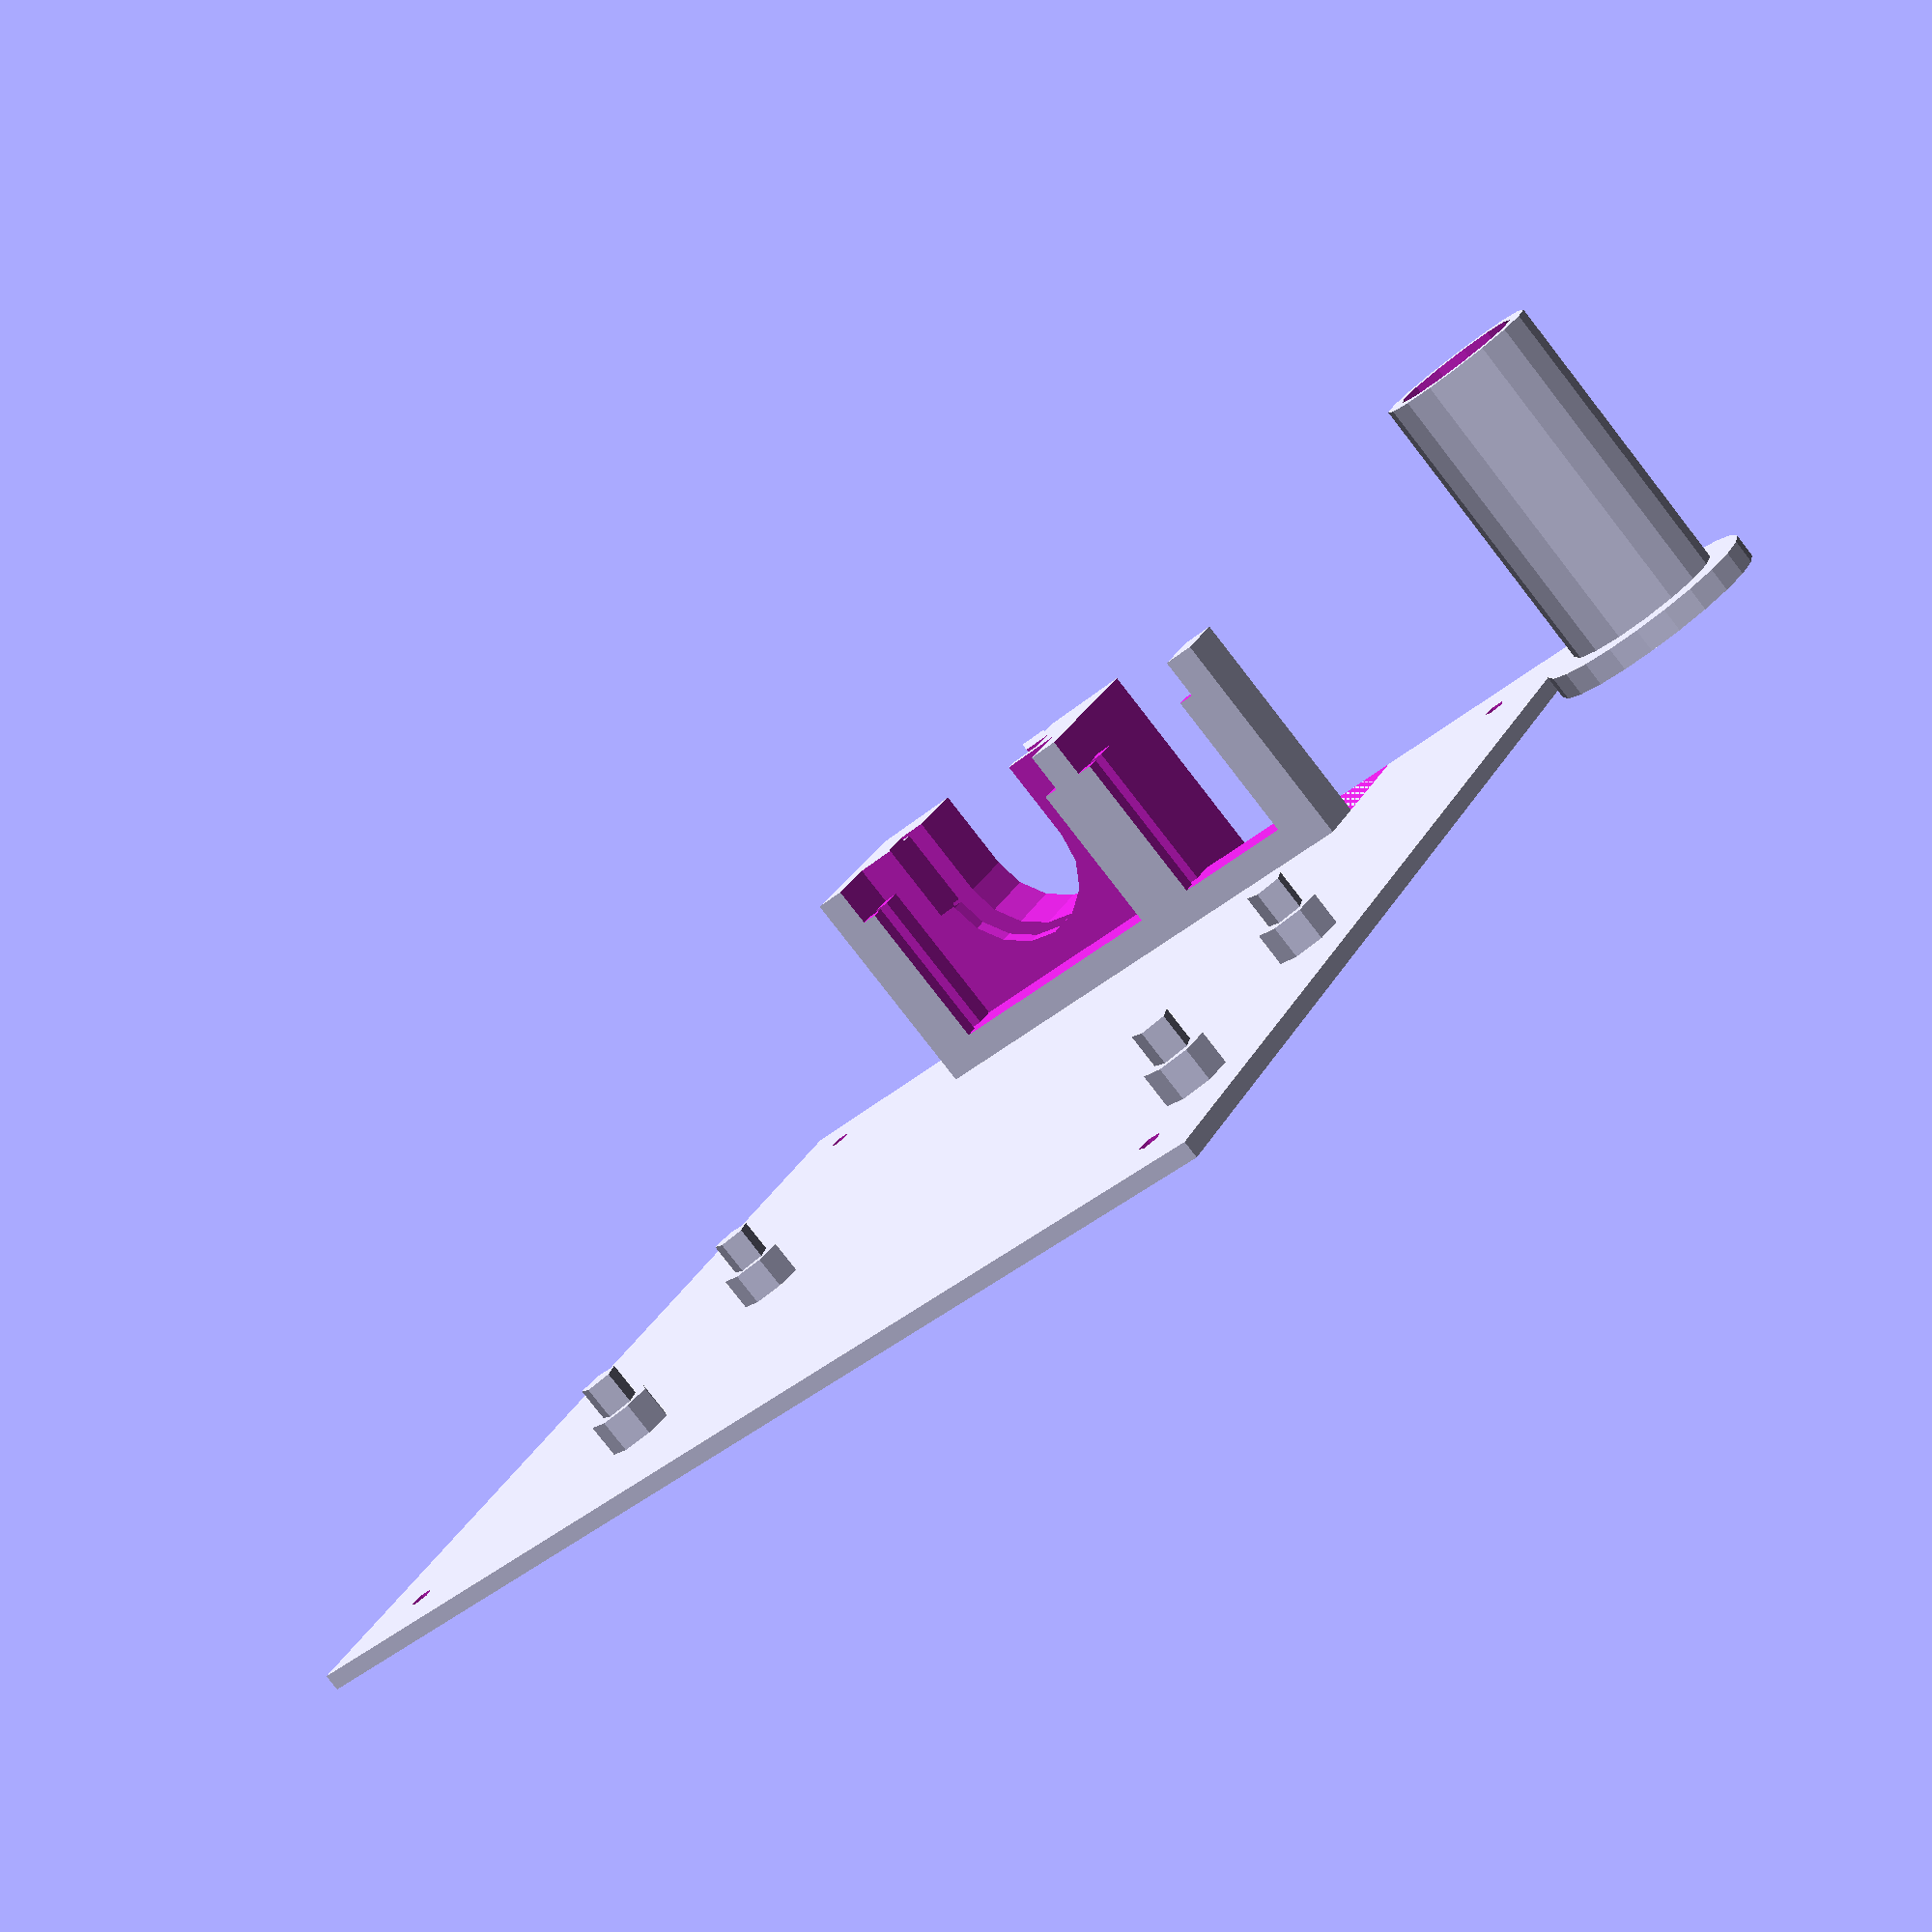
<openscad>
// Grundplatte mit Halterungen, für den Sensor des Münster-Monitorings

// mm

// X Position x-Achse
// Y Position y-Achse
// B Breite x-Achse
// H Höhe   z-Achse
// T Tiefe  y-Achse
// R Radius
// D Durchmesser



// PARAMETRIERUNG


//Grundplatte gp:
gpUrsprX    = 0;
gpUrsprY    = 0;

gpB         = 70;
gpH         = 70;
gpT         = 1;

gpBohrungX  = 5;
gpBohrungY  = 5;
gpBohrungD  = 1.5;
gpBohrungB  = gpB - 2 * gpBohrungX;
gpBohrungH  = gpH - 2 * gpBohrungY;


// Pins für Mikro-Controller pc:
pcX         = 40;  // Position Mittelpunkt Pin links unten
pcY         = 20;
pcB         = 18;  // Abstand Mittelpunkte Pins in x-Richtung
pcH         = 45;  // Abstand Mittelpunkte Pins in x-Richtung

pcBasisD    = 4;
pcBasisT    = 2 + gpT;
pcPinD      = 2.5;
pcPinT      = 2 + pcBasisT;



// Röhre als Durchlass r:

rH          = 20;
rDAussen    = 10;
rDickeWand  = 1;
rBasisD     = 4 + rDAussen;
rBasisH     = 1.5;


// Scheibe zum Abschluss der Röhre s:

sDicke      = 0.5;
rHalterungBasisH = rBasisH + sDicke;


// Break out boards bob:

bobHoeheUnterkanteUberGP = 2;
bobSteckerT = 2.54;
babAbstaendeInHalterung = 2;


// VL6180X, Pololu-Breakoutboard bobVL6180X:

bobVL6180XBreite = 18;
bobVL6180XDicke = 1;
bobVL6180XHoeheBisStecker = 10;
bobVL6180XHoehe = bobVL6180XHoeheBisStecker + bobSteckerT;
bobVL6180XBreiteFuge = 1;
bobVL6180XX = 9;
bobVL6180XY = babAbstaendeInHalterung;
bobVL6180XZ = gpT + bobHoeheUnterkanteUberGP;


// BME280, Billo-Breakoutboard bobBME280:

bobBME280Breite = 10;
bobBME280Dicke = 1;
bobBME280HoeheBisStecker = 10;
bobBME280BreiteFuge = 1;
bobVME280X = 9;     // relativ zum Sensorhalterblock
bobVME280Y = bobVL6180XY + bobVL6180XBreite + babAbstaendeInHalterung;
bobVME280Z = gpT + bobHoeheUnterkanteUberGP;

// Block, um in der Sensorhalterung Aussparungen für die Stecker zu schaffen

mBreakoutboardSteckerBlockT = 10;
mBreakoutboardSteckerBlockB = 20;
mBreakoutboardSteckerBlockOffsetX = -1.5; // Für Überstand Pins/Lötkegel


// Block für Halterung der Sensoren sb:

sbB     = 11;
sbH     = bobVL6180XBreite + bobBME280Breite + 3 * babAbstaendeInHalterung;
sbT     = gpT + bobHoeheUnterkanteUberGP + bobVL6180XHoehe;
sbX     = 0;
sbY     = 20;
sbZ     = 0;






// AUFBAU


// Grundplatte mit Pins:

module bohrung (x, y, z = 0) {
    translate([x, y, z]) {
        cylinder(h = gpT * 4, d = gpBohrungD, center = true);
    }
}

module pin (x, y, z = 0) {
    translate([x, y, 0]) {
        union () {
            cylinder(h = pcBasisT, d = pcBasisD);
            cylinder(h = pcPinT, d = pcPinD);
        }
    }
}


difference () {
    cube([gpB, gpH, gpT]);
    bohrung(gpBohrungX             , gpBohrungY);
    bohrung(gpBohrungX + gpBohrungB, gpBohrungY);
    bohrung(gpBohrungX             , gpBohrungY + gpBohrungH);
    bohrung(gpBohrungX + gpBohrungB, gpBohrungY + gpBohrungH);
}

pin(pcX      , pcY);
pin(pcX + pcB, pcY);
pin(pcX      , pcY + pcH);
pin(pcX + pcB, pcY + pcH);



// Röhre

module roehre ( x, y, z, 
                hoehe,
                durchmesserAussen,
                dickeWand,
                basisDurchmesser,
                basisHoehe,
                gefuellt = false) {
    zentriert = true;
    translate([x, y, z]) {
        difference () {
            union () {
                translate ([0, 0, hoehe / 2]) {
                    cylinder(h = hoehe, d = durchmesserAussen, center = zentriert);
                }
                translate ([0, 0, basisHoehe / 2]) {
                    cylinder(h = basisHoehe, d = basisDurchmesser, center = zentriert);
                }
            }
            if (! gefuellt) {
                cylinder(h = hoehe * 4, d = durchmesserAussen - 2 * dickeWand, center = zentriert);
            }
        }
    }
}


module roehreAussparung () {
    translate ([0, rBasisD / 2, rBasisD / 2]) {
    union () {
        linear_extrude (20) {
            projection () {
                rotate ([0, -90, 0 ]) {
                    roehre (0, 0, 0,
                            rH, rDAussen, rDickeWand, rBasisD, rHalterungBasisH,
                            gefuellt = true);
                }
            }
        }
        rotate ([0, -90, 0 ]) {
            roehre (0, 0, 0,
                    rH, rDAussen, rDickeWand, rBasisD, rHalterungBasisH,
                    gefuellt = true);
        }
    }
}
}


roehre (rBasisD / 2, gpH + rBasisD / 2 + 1 , 0,
        rH, rDAussen, rDickeWand, rBasisD, rBasisH,
        gefuellt = false);



// Sensorhalterung

module breakoutboard (breite, dicke, hoeheBisStecker, breiteFuge, x, y, z) {
    translate ([x, y, z]) {
    union () {
        cube([dicke, breite, hoeheBisStecker+mBreakoutboardSteckerBlockT]);
        translate ([mBreakoutboardSteckerBlockOffsetX, 0, hoeheBisStecker]) {
            cube([mBreakoutboardSteckerBlockB, breite, mBreakoutboardSteckerBlockT]);
        }
        translate ([mBreakoutboardSteckerBlockOffsetX, breiteFuge, 0]) {
            cube([  mBreakoutboardSteckerBlockB,
                    breite - 2 * breiteFuge,
                    hoeheBisStecker + mBreakoutboardSteckerBlockT
            ]);
        }
    }
    }
}




translate([sbX, sbY, sbZ]) {
difference () {
    
    cube([sbB, sbH, sbT]);
    
    breakoutboard(bobVL6180XBreite, bobVL6180XDicke, bobVL6180XHoeheBisStecker, bobVL6180XBreiteFuge, bobVL6180XX, bobVL6180XY, bobVL6180XZ);
    
    breakoutboard(bobBME280Breite, bobBME280Dicke, bobBME280HoeheBisStecker, bobBME280BreiteFuge, bobVME280X, bobVME280Y, bobVME280Z);    
    
    translate ([bobVL6180XX - ( 1 + abs(mBreakoutboardSteckerBlockOffsetX)) ,
                bobVL6180XY + (bobVL6180XBreite - rBasisD) / 2,
                bobVL6180XZ]) {
        roehreAussparung ();
        translate ([-rHalterungBasisH, rBasisD, 0]) {
            rotate ([180, 180, 0]) {
                roehreAussparung ();
            }
        }

    }
    
    // Materialeinsparungen:
    translate([-1 , bobVME280Y, gpT]) {
        cube([  bobVME280X + mBreakoutboardSteckerBlockOffsetX + 1.01,
                bobBME280Breite + babAbstaendeInHalterung + 0.01,
                sbT
            ]);
    }
    
}
}


</openscad>
<views>
elev=82.2 azim=119.3 roll=37.9 proj=p view=solid
</views>
